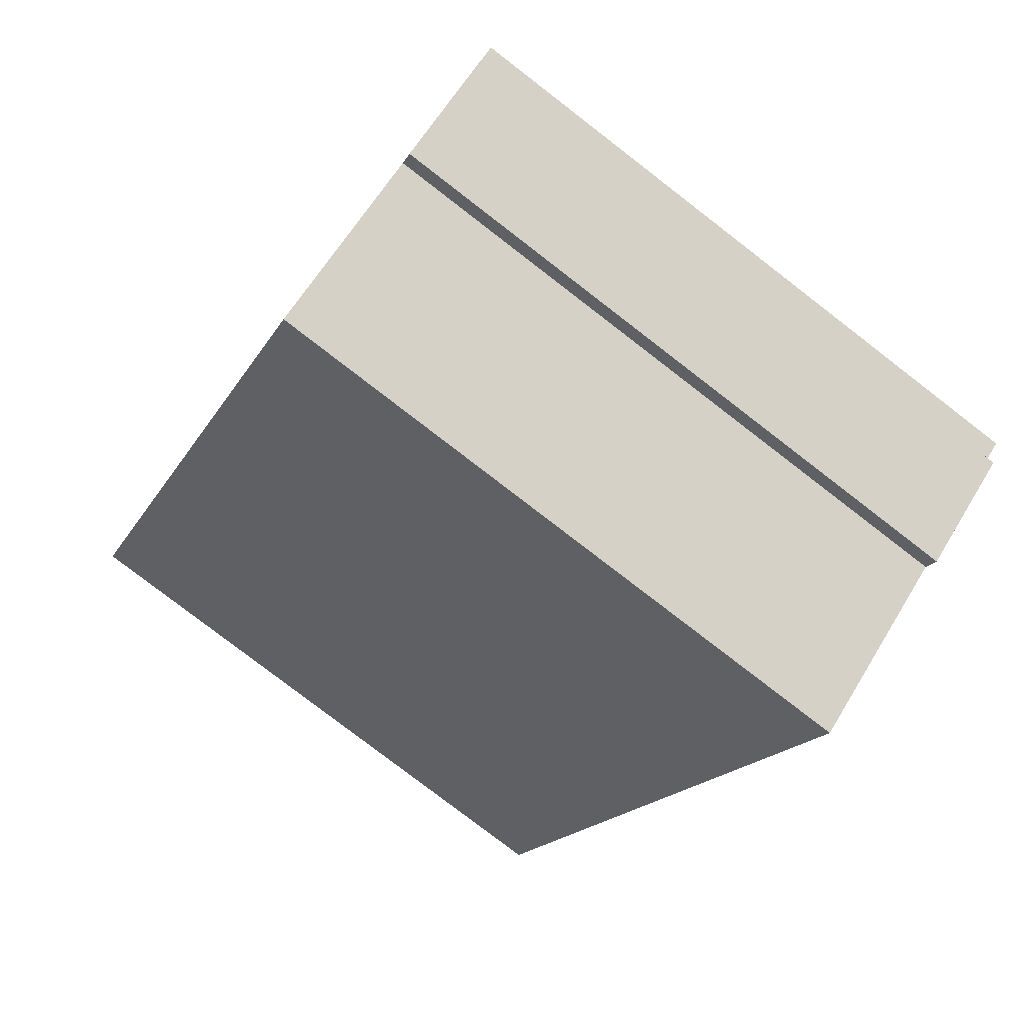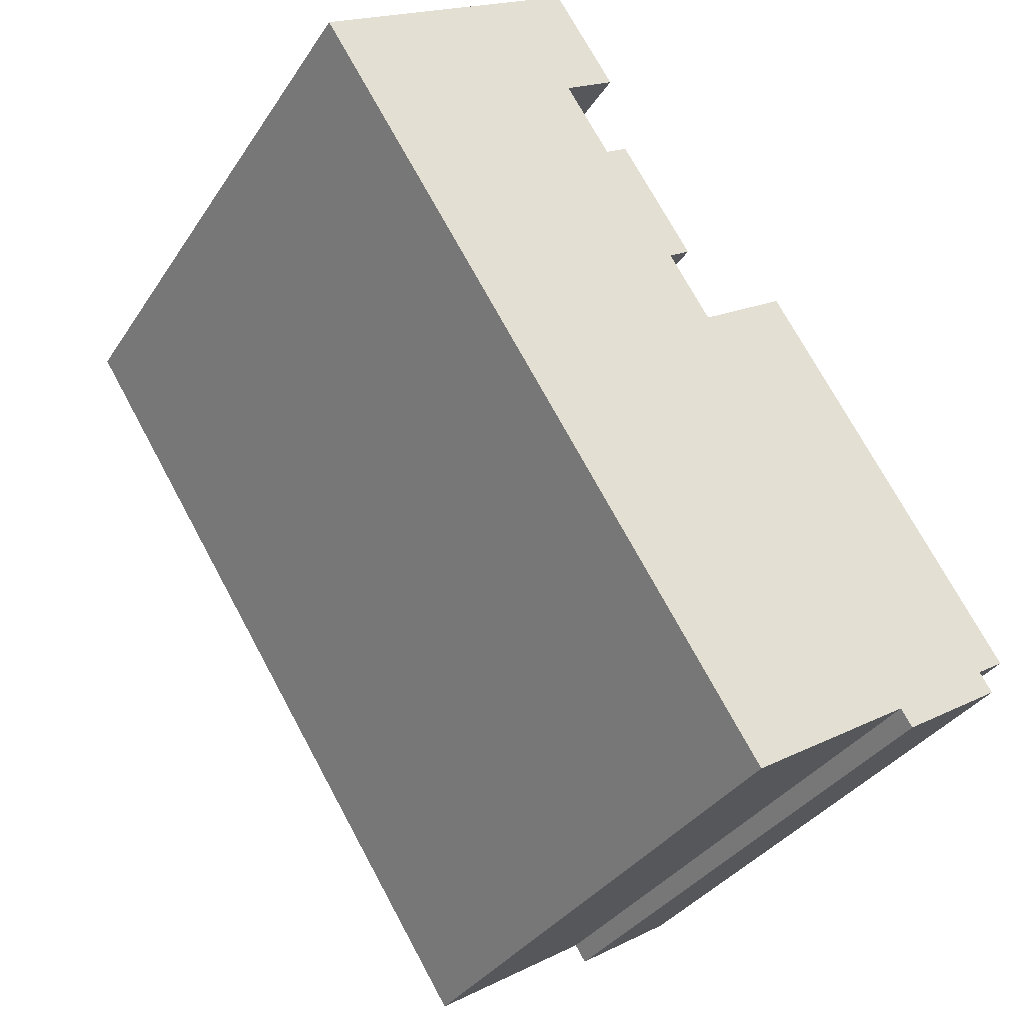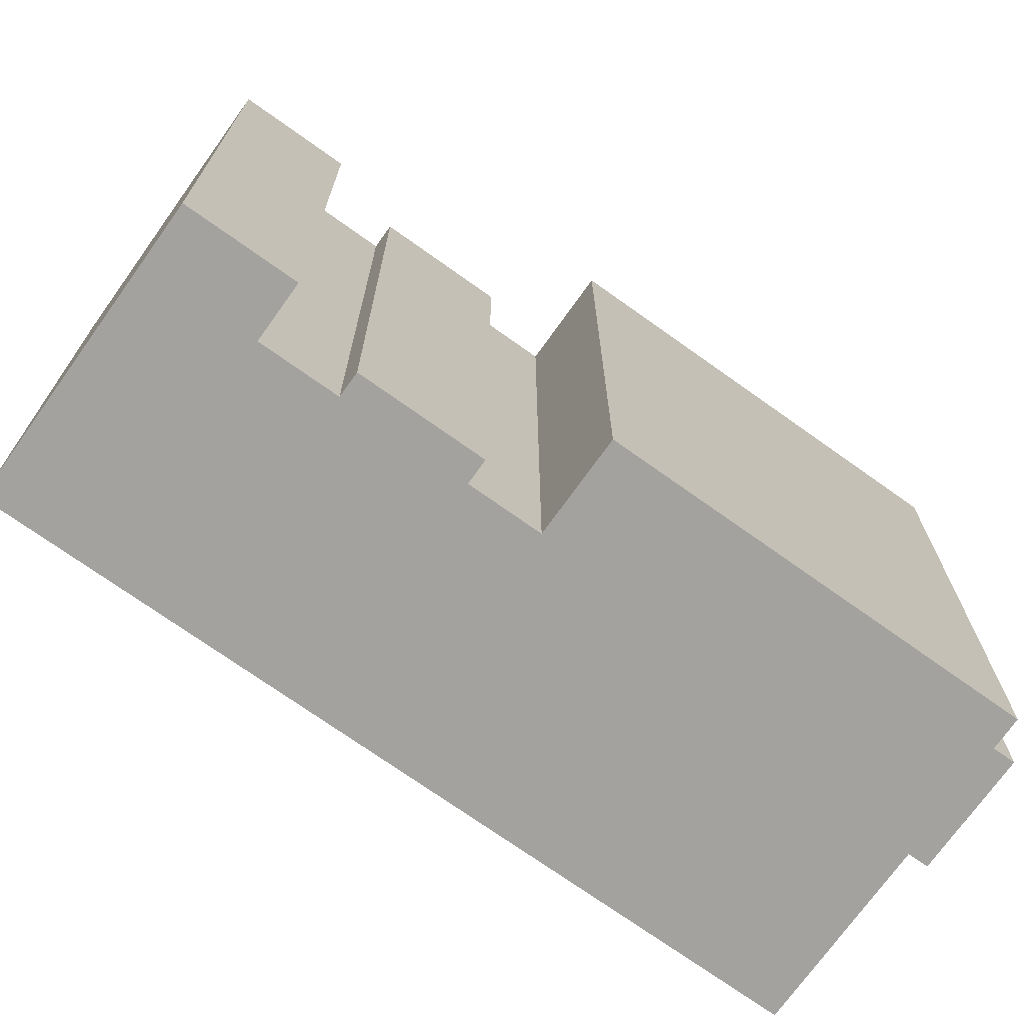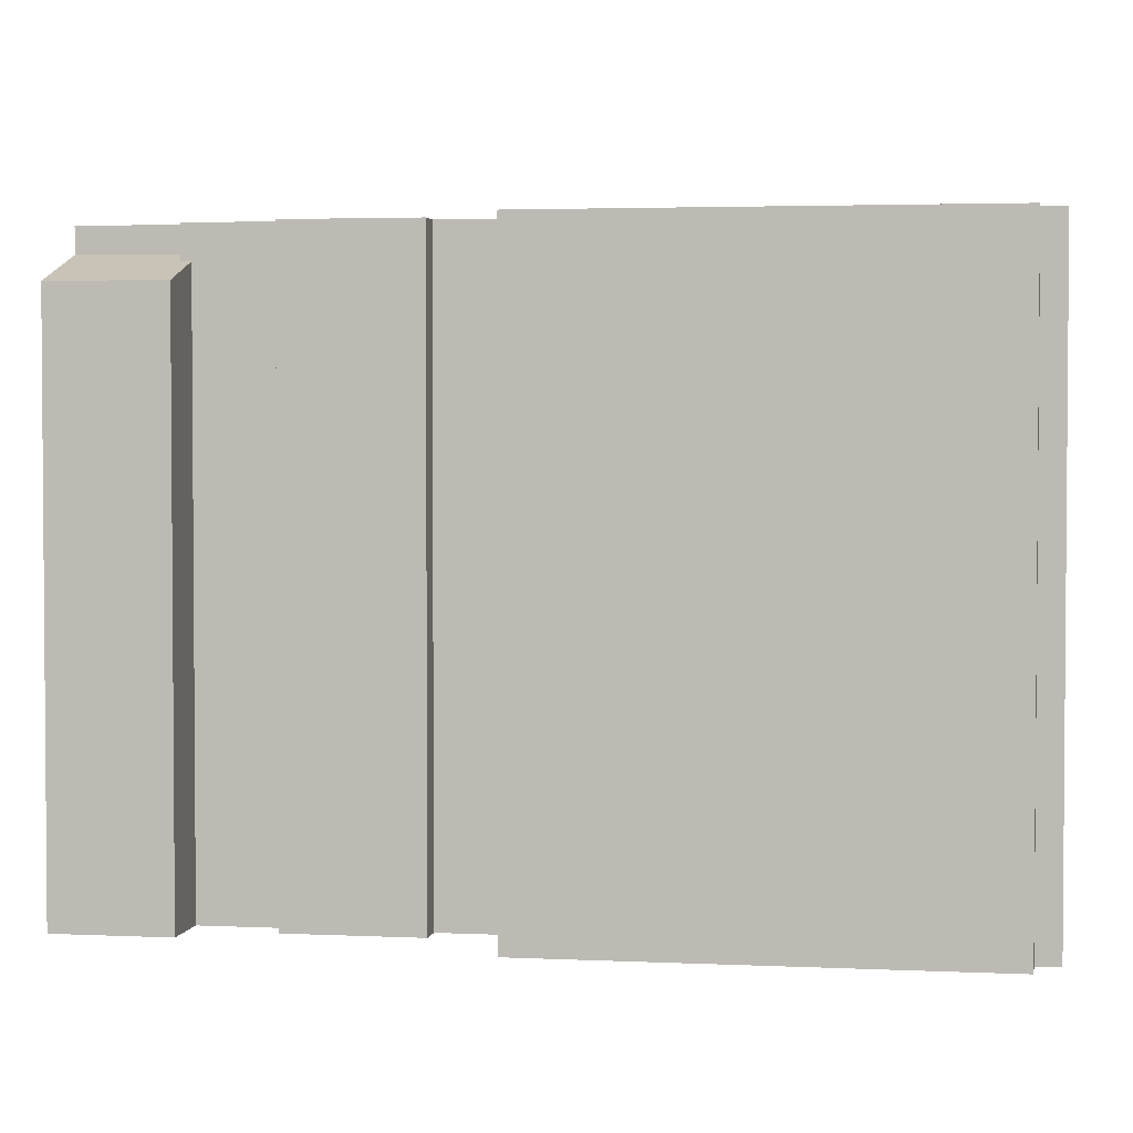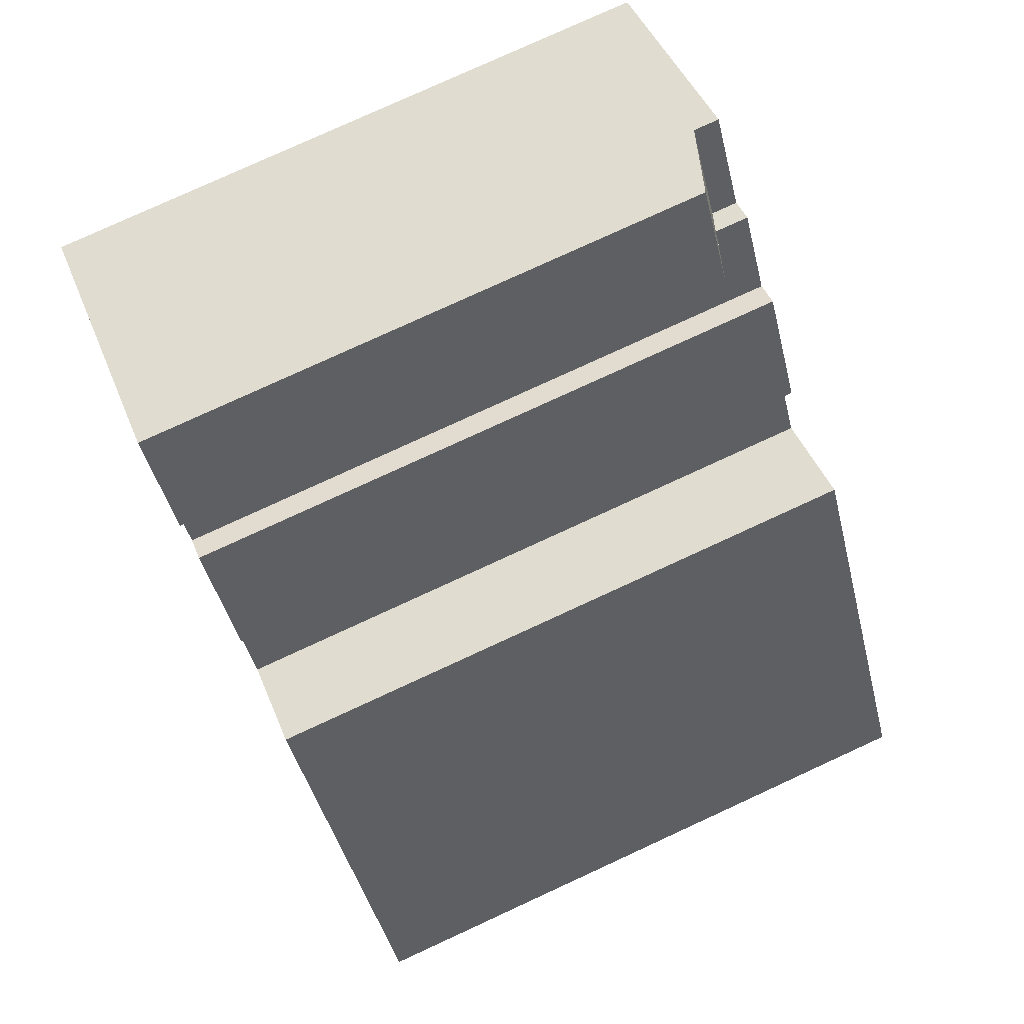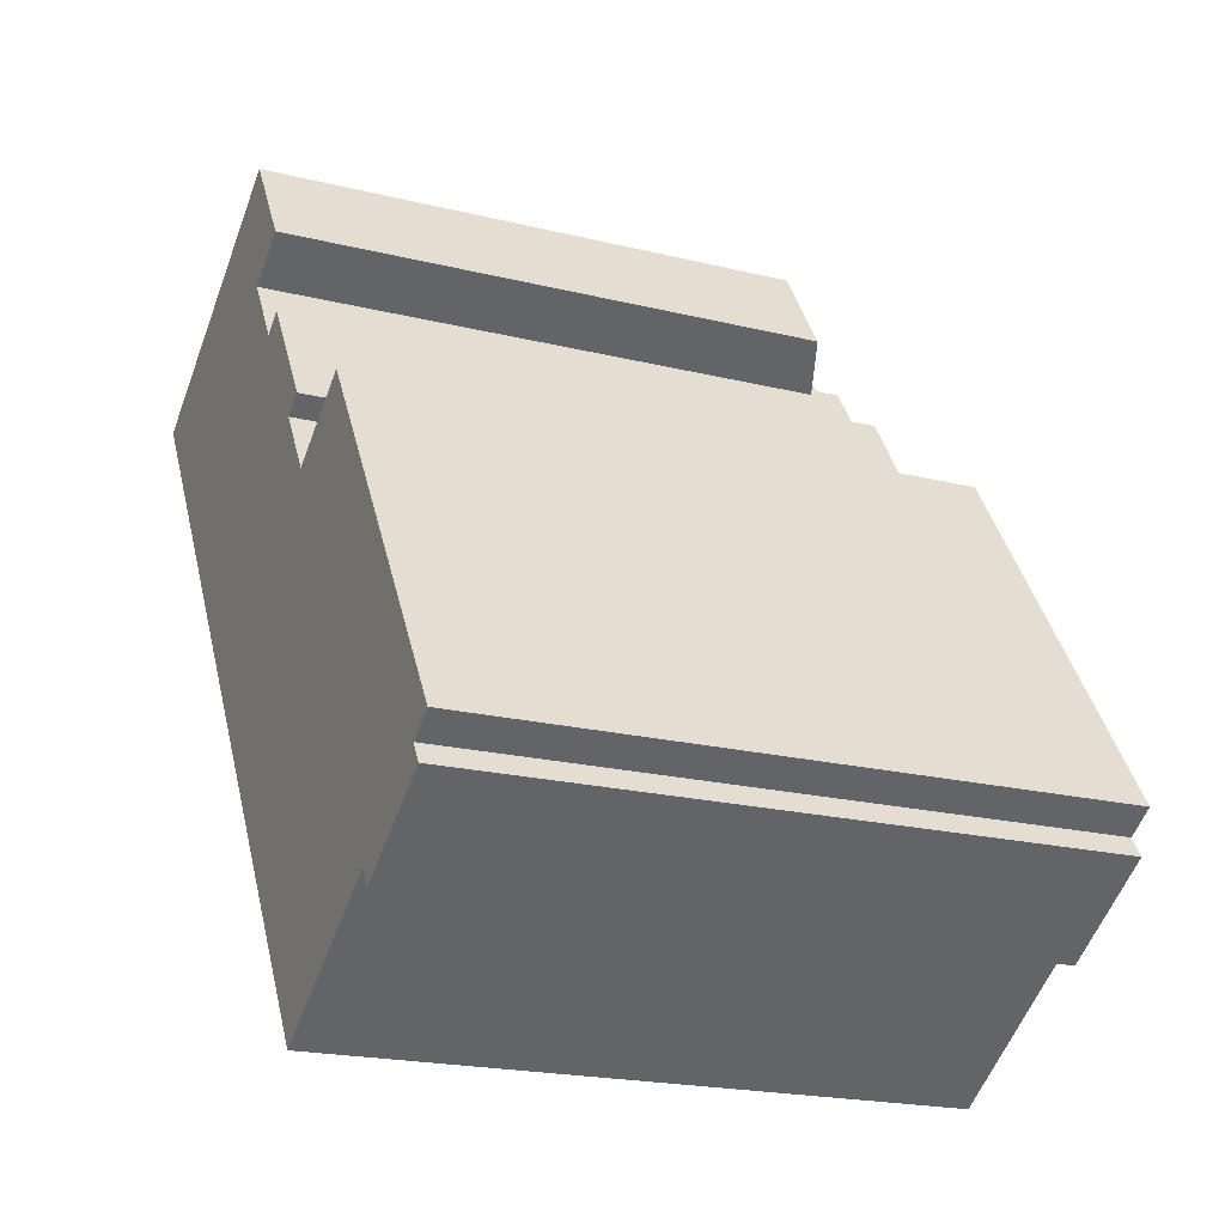
<metadata>
{"format":"obj","ext":"obj","renderer":"f3d","projection":"perspective","resolution":1024,"background":"white","views":[{"elev":-79.1,"azim":52.4,"up":"+Z"},{"elev":-34.4,"azim":-28.6,"up":"+Z"},{"elev":-72.4,"azim":21.7,"up":"+Y"},{"elev":2.9,"azim":66.9,"up":"+Y"},{"elev":78.5,"azim":65.3,"up":"+Z"},{"elev":-20.3,"azim":65.7,"up":"+Z"}]}
</metadata>
<code>
v 1.685 6.912 -9.287
v 5.455 6.912 -7.017
v 1.757 6.912 -9.399
v 5.455 6.912 -7.017
v 7.748 6.912 -5.488
v 8.025 6.912 -5.918
v 5.709 6.912 -7.41
v 7.367 6.912 -3.512
v 8.378 6.912 -5.081
v 7.748 6.912 -5.488
v -0.9145 6.912 6.151
v 0.6825 6.912 3.673
v 0.1965 6.912 3.36
v -1.408 6.912 5.834
v -8.503 6.912 6.528
v -4.29 6.912 9.242
v -3.012 6.912 7.258
v -6.929 6.912 4.085
v 5.455 6.912 -7.017
v 7.367 6.912 -3.512
v 7.748 6.912 -5.488
v -3.012 6.912 7.258
v -2.41 6.912 7.39
v -1.408 6.912 5.834
v -3.012 6.912 7.258
v -2.526 6.912 7.571
v -2.41 6.912 7.39
v -6.929 6.912 4.085
v -3.012 6.912 7.258
v -1.408 6.912 5.834
v 1.129 6.912 1.911
v 3.069 6.912 3.16
v 6.736 6.912 -2.531
v -6.929 6.912 4.085
v -1.865 6.912 -2.762
v -2.012 6.912 -2.854
v -6.929 6.912 4.085
v -0.5664 6.912 -1.925
v -1.865 6.912 -2.762
v -6.929 6.912 4.085
v -2.012 6.912 -2.854
v 1.685 6.912 -9.287
v -2.012 6.912 -2.854
v -1.679 6.912 -3.371
v 1.685 6.912 -9.287
v -0.5664 6.912 -1.925
v 1.129 6.912 1.911
v -0.2336 6.912 -2.442
v -1.533 6.912 -3.279
v -0.2336 6.912 -2.442
v 1.685 6.912 -9.287
v -0.2336 6.912 -2.442
v 1.129 6.912 1.911
v 1.685 6.912 -9.287
v -1.679 6.912 -3.371
v -1.533 6.912 -3.279
v 1.685 6.912 -9.287
v -6.929 6.912 4.085
v 1.129 6.912 1.911
v -0.5664 6.912 -1.925
v -6.929 6.912 4.085
v -1.408 6.912 5.834
v 0.1965 6.912 3.36
v -6.929 6.912 4.085
v 0.1965 6.912 3.36
v 1.129 6.912 1.911
v 1.129 6.912 1.911
v 5.455 6.912 -7.017
v 1.685 6.912 -9.287
v 5.455 6.912 -7.017
v 6.736 6.912 -2.531
v 7.367 6.912 -3.512
v 1.129 6.912 1.911
v 6.736 6.912 -2.531
v 5.455 6.912 -7.017
v -0.7545 7.23 -2.388
v -0.5664 6.912 -1.925
v -0.2336 6.912 -2.442
v -1.533 6.912 -3.279
v -0.7545 7.23 -2.388
v -0.2336 6.912 -2.442
v -1.679 6.912 -3.371
v -1.575 7.23 -2.903
v -0.7545 7.23 -2.388
v -1.679 6.912 -3.371
v -0.7545 7.23 -2.388
v -1.533 6.912 -3.279
v -1.865 6.912 -2.762
v -0.7545 7.23 -2.388
v -1.575 7.23 -2.903
v -2.012 6.912 -2.854
v -1.865 6.912 -2.762
v -1.575 7.23 -2.903
v -1.865 6.912 -2.762
v -0.5664 6.912 -1.925
v -0.7545 7.23 -2.388
v -2.012 6.912 -2.854
v -1.575 7.23 -2.903
v -1.679 6.912 -3.371
v -2.657 5.73 10.29
v -1.262 5.729 8.13
v -2.526 6.155 7.571
v -4.29 6.337 9.242
v -2.526 6.155 7.571
v -3.012 6.336 7.258
v -2.526 6.155 7.571
v -1.262 5.729 8.13
v -2.41 6.155 7.39
v -4.29 6.337 9.242
v -2.657 5.73 10.29
v -2.526 6.155 7.571
v -2.526 6.155 7.571
v -2.41 6.155 7.39
v -2.41 6.912 7.39
v -2.526 6.912 7.571
v -2.41 -6.883 7.39
v -1.408 -6.883 5.834
v -1.408 6.912 5.834
v -2.41 6.155 7.39
v -2.41 6.912 7.39
v -2.41 6.155 7.39
v -1.408 6.912 5.834
v -1.408 -6.883 5.834
v -0.9145 -6.883 6.151
v -0.9145 6.912 6.151
v -1.408 6.912 5.834
v -0.9145 -6.883 6.151
v 0.6825 -6.883 3.673
v 0.6825 6.912 3.673
v -0.9145 6.912 6.151
v 0.1965 6.912 3.36
v 0.4395 -6.883 3.516
v 0.1965 -6.883 3.36
v 0.4395 -6.883 3.516
v 0.6825 6.912 3.673
v 0.6825 -6.883 3.673
v 0.1965 6.912 3.36
v 0.6825 6.912 3.673
v 0.4395 -6.883 3.516
v 0.1965 -6.883 3.36
v 1.129 -6.883 1.911
v 1.129 6.912 1.911
v 0.1965 6.912 3.36
v 1.129 -6.883 1.911
v 3.069 -6.883 3.16
v 3.069 6.912 3.16
v 1.129 6.912 1.911
v 4.903 -6.883 0.3143
v 6.736 -6.883 -2.531
v 6.736 6.912 -2.531
v 3.069 6.912 3.16
v 3.069 -6.883 3.16
v 4.903 -6.883 0.3143
v 3.069 6.912 3.16
v 4.903 -6.883 0.3143
v 6.736 6.912 -2.531
v 6.736 -6.883 -2.531
v 7.367 -6.883 -3.512
v 7.367 6.912 -3.512
v 6.736 6.912 -2.531
v 7.367 -6.883 -3.512
v 8.378 -6.883 -5.081
v 8.378 6.912 -5.081
v 7.367 6.912 -3.512
v 7.748 6.912 -5.488
v 8.378 6.912 -5.081
v 8.378 -6.883 -5.081
v 7.748 -6.883 -5.488
v 7.748 -6.883 -5.488
v 8.025 -6.883 -5.918
v 8.025 6.912 -5.918
v 7.748 6.912 -5.488
v 5.709 6.912 -7.41
v 8.025 6.912 -5.918
v 8.025 -6.883 -5.918
v 5.709 -6.883 -7.41
v 5.455 6.912 -7.017
v 5.709 6.912 -7.41
v 5.709 -6.883 -7.41
v 5.455 -6.883 -7.017
v 1.757 6.912 -9.399
v 5.455 6.912 -7.017
v 5.455 -6.883 -7.017
v 1.757 -6.883 -9.399
v 1.685 6.912 -9.287
v 1.757 6.912 -9.399
v 1.757 -6.883 -9.399
v 1.685 -6.883 -9.287
v -6.929 6.912 4.085
v 1.685 6.912 -9.287
v 1.685 -6.883 -9.287
v -6.929 -6.883 4.085
v -8.503 6.912 6.528
v -6.929 6.912 4.085
v -6.929 -6.883 4.085
v -8.503 -6.883 6.528
v -8.503 6.912 6.528
v -4.29 6.337 9.242
v -4.29 6.912 9.242
v -8.503 -6.883 6.528
v -4.29 -6.883 9.242
v -4.29 6.337 9.242
v -8.503 6.912 6.528
v -3.473 -6.883 9.768
v -2.657 -6.883 10.29
v -2.657 5.73 10.29
v -4.29 6.337 9.242
v -4.29 -6.883 9.242
v -3.473 -6.883 9.768
v -4.29 6.337 9.242
v -3.473 -6.883 9.768
v -2.657 5.73 10.29
v -4.29 6.337 9.242
v -3.012 6.336 7.258
v -3.012 6.912 7.258
v -4.29 6.912 9.242
v -3.012 6.336 7.258
v -2.526 6.155 7.571
v -2.526 6.912 7.571
v -3.012 6.912 7.258
v -2.657 -6.883 10.29
v -1.262 -6.883 8.13
v -1.262 5.729 8.13
v -2.657 5.73 10.29
v -2.41 6.155 7.39
v -1.836 -6.883 7.76
v -2.41 -6.883 7.39
v -1.836 -6.883 7.76
v -1.262 5.729 8.13
v -1.262 -6.883 8.13
v -2.41 6.155 7.39
v -1.262 5.729 8.13
v -1.836 -6.883 7.76
v -1.836 -6.883 7.76
v -1.262 -6.883 8.13
v -2.657 -6.883 10.29
v -3.473 -6.883 9.768
v -4.29 -6.883 9.242
v -8.503 -6.883 6.528
v -6.929 -6.883 4.085
v 1.685 -6.883 -9.287
v 1.757 -6.883 -9.399
v 5.455 -6.883 -7.017
v 5.709 -6.883 -7.41
v 8.025 -6.883 -5.918
v 7.748 -6.883 -5.488
v 8.378 -6.883 -5.081
v 7.367 -6.883 -3.512
v 6.736 -6.883 -2.531
v 4.903 -6.883 0.3143
v 3.069 -6.883 3.16
v 1.129 -6.883 1.911
v 0.1965 -6.883 3.36
v 0.4395 -6.883 3.516
v 0.6825 -6.883 3.673
v -0.9145 -6.883 6.151
v -1.408 -6.883 5.834
v -2.41 -6.883 7.39
g CDNNDG02_0008820
f 1 2 3
f 7 4 6
f 6 4 5
f 8 9 10
f 14 11 13
f 12 13 11
f 18 15 17
f 17 15 16
f 19 20 21
f 22 23 24
f 25 26 27
f 28 29 30
f 31 32 33
f 34 35 36
f 37 38 39
f 40 41 42
f 43 44 45
f 46 47 48
f 49 50 51
f 52 53 54
f 55 56 57
f 58 59 60
f 61 62 63
f 64 65 66
f 67 68 69
f 70 71 72
f 73 74 75
f 76 77 78
f 79 80 81
f 82 83 84
f 85 86 87
f 88 89 90
f 91 92 93
f 94 95 96
f 97 98 99
f 100 101 102
f 103 104 105
f 106 107 108
f 109 110 111
f 113 114 112
f 112 114 115
f 117 118 119
f 116 117 119
f 120 121 122
f 126 123 125
f 125 123 124
f 128 129 130
f 127 128 130
f 131 132 133
f 134 135 136
f 137 138 139
f 141 142 140
f 140 142 143
f 145 146 147
f 147 144 145
f 148 149 150
f 151 152 153
f 154 155 156
f 158 159 157
f 157 159 160
f 162 163 161
f 161 163 164
f 167 165 166
f 165 167 168
f 169 171 172
f 169 170 171
f 174 175 176
f 173 174 176
f 177 179 180
f 177 178 179
f 183 184 182
f 181 182 184
f 185 187 188
f 185 186 187
f 189 191 192
f 189 190 191
f 194 195 196
f 193 194 196
f 197 198 199
f 200 202 203
f 202 200 201
f 204 205 206
f 207 208 209
f 210 211 212
f 213 215 216
f 213 214 215
f 217 219 220
f 219 217 218
f 222 223 221
f 221 223 224
f 225 226 227
f 228 229 230
f 231 232 233
f 257 258 240
f 258 238 240
f 249 243 248
f 252 243 250
f 236 234 235
f 257 240 253
f 237 234 236
f 257 253 254
f 238 258 237
f 258 234 237
f 239 240 238
f 256 254 255
f 243 249 250
f 241 242 243
f 243 244 245
f 243 246 248
f 245 246 243
f 246 247 248
f 241 243 252
f 252 240 241
f 253 240 252
f 252 250 251
f 256 257 254

</code>
